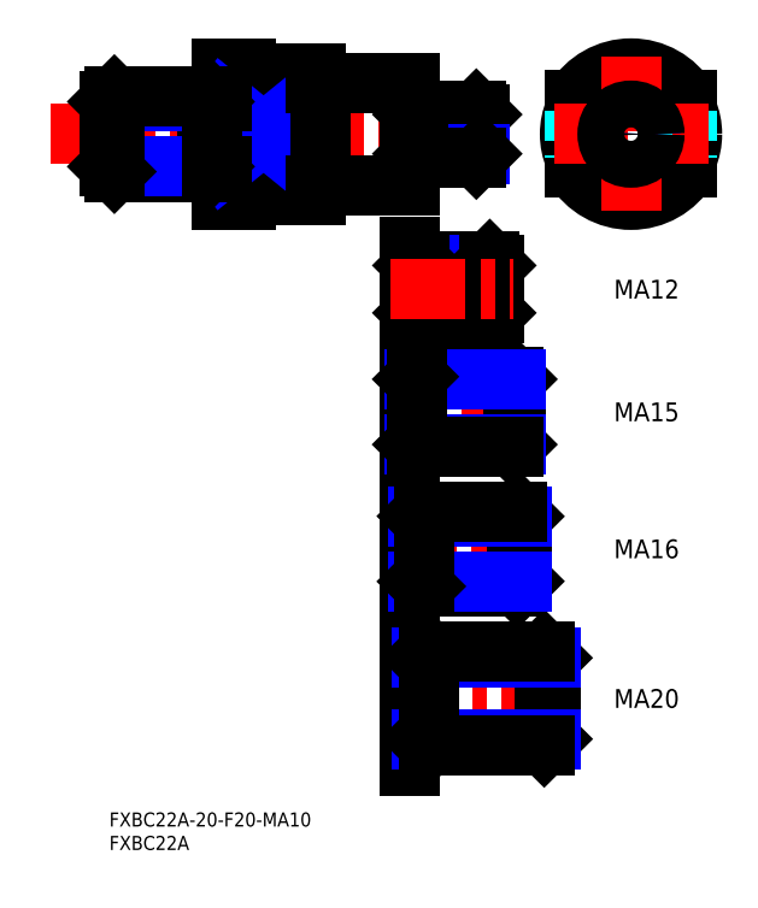
<metadata>
{"format":"dxf","ext":"dxf","renderer":"ezdxf+matplotlib","layout":"modelspace","background":"white","min_lineweight":24,"dpi":150}
</metadata>
<code>
0
SECTION
2
ENTITIES
0
INSERT
8
MSM_CONTINUOUS
2
*U4
10
0
20
0
30
0
0
INSERT
8
MSM_CONTINUOUS
2
*U5
10
0
20
0
30
0
0
LINE
8
MSM_CENTER
10
-12.43
20
144.6
30
0
11
84.68
21
144.6
31
0
0
LINE
8
MSM_CONTINUOUS
10
64
20
155.6
30
0
11
64
21
133.6
31
0
0
LINE
8
MSM_CONTINUOUS
10
29
20
158.6
30
0
11
29
21
149.6
31
0
0
LINE
8
MSM_CONTINUOUS
10
24
20
158.6
30
0
11
24
21
130.6
31
0
0
LINE
8
MSM_CONTINUOUS
10
44
20
157.6
30
0
11
44
21
131.6
31
0
0
LINE
8
MSM_CONTINUOUS
10
45
20
155.6
30
0
11
64
21
155.6
31
0
0
LINE
8
MSM_CONTINUOUS
10
29
20
157.6
30
0
11
44
21
157.6
31
0
0
LINE
8
MSM_CONTINUOUS
10
24
20
158.6
30
0
11
29
21
158.6
31
0
0
ARC
8
MSM_CONTINUOUS
10
111.1
20
144.6
30
0
40
14
50
31
51
149
0
LINE
8
MSM_CONTINUOUS
10
99.14
20
137.4
30
0
11
99.14
21
139.6
31
0
0
LINE
8
MSM_CONTINUOUS
10
123.1
20
137.4
30
0
11
123.1
21
139.6
31
0
0
CIRCLE
8
MSM_CONTINUOUS
10
111.1
20
144.6
30
0
40
13
0
CIRCLE
8
MSM_CONTINUOUS
10
111.1
20
144.6
30
0
40
11
0
ARC
8
MSM_CONTINUOUS
10
111.1
20
144.6
30
0
40
14
50
211
51
329
0
LINE
8
MSM_CONTINUOUS
10
99.14
20
149.6
30
0
11
99.14
21
151.8
31
0
0
LINE
8
MSM_CONTINUOUS
10
123.1
20
149.6
30
0
11
123.1
21
151.8
31
0
0
LINE
8
MSM_CONTINUOUS
10
39
20
149.6
30
0
11
39
21
139.6
31
0
0
LINE
8
MSM_DASHED
10
99.14
20
149.6
30
0
11
99.14
21
139.6
31
0
0
LINE
8
MSM_DASHED
10
123.1
20
149.6
30
0
11
123.1
21
139.6
31
0
0
LINE
8
MSM_CONTINUOUS
10
29
20
151.8
30
0
11
24
21
151.8
31
0
0
LINE
8
MSM_CONTINUOUS
10
39
20
149.6
30
0
11
29
21
149.6
31
0
0
LINE
8
MSM_CONTINUOUS
10
39
20
139.6
30
0
11
29
21
139.6
31
0
0
LINE
8
MSM_CONTINUOUS
10
29
20
137.4
30
0
11
24
21
137.4
31
0
0
LINE
8
MSM_CONTINUOUS
10
24
20
130.6
30
0
11
29
21
130.6
31
0
0
LINE
8
MSM_CONTINUOUS
10
29
20
131.6
30
0
11
44
21
131.6
31
0
0
LINE
8
MSM_CONTINUOUS
10
45
20
133.6
30
0
11
64
21
133.6
31
0
0
LINE
8
MSM_CONTINUOUS
10
29
20
139.6
30
0
11
29
21
130.6
31
0
0
LINE
8
MSM_NARROW
10
24
20
151.8
30
0
11
39
21
139.6
31
0
0
LINE
8
MSM_NARROW
10
39
20
149.6
30
0
11
24
21
137.4
31
0
0
LINE
8
MSM_CENTER
10
111.1
20
161.1
30
0
11
111.1
21
128.1
31
0
0
LINE
8
MSM_CENTER
10
94.68
20
144.6
30
0
11
127.6
21
144.6
31
0
0
LINE
8
MSM_CONTINUOUS
10
45
20
155.6
30
0
11
45
21
133.6
31
0
0
LINE
8
MSM_CONTINUOUS
10
45
20
155.5
30
0
11
44
21
155.5
31
0
0
LINE
8
MSM_CONTINUOUS
10
45
20
133.7
30
0
11
44
21
133.7
31
0
0
LINE
8
MSM_CONTINUOUS
10
65.81
20
149.6
30
0
11
78.19
21
149.6
31
0
0
LINE
8
MSM_NARROW
10
65
20
148.8
30
0
11
79
21
148.8
31
0
0
LINE
8
MSM_CONTINUOUS
10
79
20
140.4
30
0
11
79
21
148.8
31
0
0
LINE
8
MSM_CONTINUOUS
10
78.19
20
139.6
30
0
11
78.19
21
149.6
31
0
0
LINE
8
MSM_CONTINUOUS
10
78.19
20
149.6
30
0
11
79
21
148.8
31
0
0
LINE
8
MSM_NARROW
10
65
20
140.4
30
0
11
79
21
140.4
31
0
0
LINE
8
MSM_CONTINUOUS
10
65.81
20
139.6
30
0
11
78.19
21
139.6
31
0
0
LINE
8
MSM_CONTINUOUS
10
79
20
140.4
30
0
11
78.19
21
139.6
31
0
0
CIRCLE
8
MSM_NARROW
10
111.1
20
144.6
30
0
40
4.188
0
CIRCLE
8
MSM_CONTINUOUS
10
111.1
20
144.6
30
0
40
5
0
LINE
8
MSM_CONTINUOUS
10
22
20
137.7
30
0
11
22
21
151.5
31
0
0
LINE
8
MSM_CONTINUOUS
10
20.92
20
136.6
30
0
11
20.92
21
152.6
31
0
0
LINE
8
MSM_CONTINUOUS
10
20.92
20
152.6
30
0
11
22
21
151.5
31
0
0
LINE
8
MSM_NARROW
10
22
20
151.5
30
0
11
2.84e-14
21
151.5
31
0
0
LINE
8
MSM_CONTINUOUS
10
20.92
20
152.6
30
0
11
1.083
21
152.6
31
0
0
LINE
8
MSM_CONTINUOUS
10
22
20
137.7
30
0
11
20.92
21
136.6
31
0
0
LINE
8
MSM_CONTINUOUS
10
20.92
20
136.6
30
0
11
1.082
21
136.6
31
0
0
LINE
8
MSM_NARROW
10
22
20
137.7
30
0
11
-4.97e-14
21
137.7
31
0
0
LINE
8
MSM_CONTINUOUS
10
65
20
140.4
30
0
11
65
21
148.8
31
0
0
LINE
8
MSM_CONTINUOUS
10
65.81
20
139.6
30
0
11
65.81
21
149.6
31
0
0
LINE
8
MSM_CONTINUOUS
10
65.81
20
149.6
30
0
11
65
21
148.8
31
0
0
LINE
8
MSM_CONTINUOUS
10
65
20
140.4
30
0
11
65.81
21
139.6
31
0
0
LINE
8
MSM_CONTINUOUS
10
7.1e-15
20
137.7
30
0
11
0
21
151.5
31
0
0
LINE
8
MSM_CONTINUOUS
10
1.082
20
136.6
30
0
11
1.082
21
152.6
31
0
0
LINE
8
MSM_CONTINUOUS
10
1.082
20
152.6
30
0
11
0
21
151.5
31
0
0
LINE
8
MSM_CONTINUOUS
10
7.1e-15
20
137.7
30
0
11
1.082
21
136.6
31
0
0
LINE
8
MSM_CONTINUOUS
10
22
20
151.5
30
0
11
24
21
151.5
31
0
0
LINE
8
MSM_CONTINUOUS
10
22
20
137.7
30
0
11
24
21
137.7
31
0
0
LINE
8
MSM_CONTINUOUS
10
65
20
148.8
30
0
11
64
21
148.8
31
0
0
LINE
8
MSM_CONTINUOUS
10
65
20
140.4
30
0
11
64
21
140.4
31
0
0
LINE
8
MSM_CONTINUOUS
10
64
20
120.6
30
0
11
64
21
102.5
31
0
0
LINE
8
MSM_NARROW
10
65
20
106.5
30
0
11
82
21
106.5
31
0
0
LINE
8
MSM_CONTINUOUS
10
65.95
20
105.6
30
0
11
81.05
21
105.6
31
0
0
LINE
8
MSM_CONTINUOUS
10
65.95
20
117.6
30
0
11
81.05
21
117.6
31
0
0
LINE
8
MSM_NARROW
10
65
20
116.6
30
0
11
82
21
116.6
31
0
0
LINE
8
MSM_CONTINUOUS
10
82
20
106.5
30
0
11
82
21
116.6
31
0
0
LINE
8
MSM_CONTINUOUS
10
82
20
116.6
30
0
11
81.05
21
117.6
31
0
0
LINE
8
MSM_CONTINUOUS
10
81.05
20
117.6
30
0
11
81.05
21
105.6
31
0
0
LINE
8
MSM_CONTINUOUS
10
81.05
20
105.6
30
0
11
82
21
106.5
31
0
0
LINE
8
MSM_CONTINUOUS
10
65
20
106.5
30
0
11
65
21
116.6
31
0
0
LINE
8
MSM_CONTINUOUS
10
65
20
116.6
30
0
11
65.95
21
117.6
31
0
0
LINE
8
MSM_CONTINUOUS
10
65.95
20
117.6
30
0
11
65.95
21
105.6
31
0
0
LINE
8
MSM_CONTINUOUS
10
65.95
20
105.6
30
0
11
65
21
106.5
31
0
0
LINE
8
MSM_CONTINUOUS
10
65
20
116.6
30
0
11
64
21
116.6
31
0
0
LINE
8
MSM_CONTINUOUS
10
65
20
106.5
30
0
11
64
21
106.5
31
0
0
LINE
8
MSM_CENTER
10
93
20
56.2
30
0
11
59
21
56.2
31
0
0
LINE
8
MSM_CENTER
10
91
20
85.4
30
0
11
59.5
21
85.4
31
0
0
LINE
8
MSM_CONTINUOUS
10
64
20
44.1
30
0
11
64
21
68.3
31
0
0
LINE
8
MSM_CONTINUOUS
10
65.82
20
49.3
30
0
11
64.2
21
49.3
31
0
0
ARC
8
MSM_CONTINUOUS
10
64.2
20
49.1
30
0
40
0.2
50
90
51
180
0
LINE
8
MSM_CONTINUOUS
10
65.82
20
63.1
30
0
11
64.2
21
63.1
31
0
0
ARC
8
MSM_CONTINUOUS
10
64.2
20
63.3
30
0
40
0.2
50
180
51
270
0
LINE
8
MSM_CONTINUOUS
10
64
20
97
30
0
11
64
21
73.8
31
0
0
LINE
8
MSM_CONTINUOUS
10
64.82
20
78.5
30
0
11
64.2
21
78.5
31
0
0
ARC
8
MSM_CONTINUOUS
10
64.2
20
78.3
30
0
40
0.2
50
90
51
180
0
LINE
8
MSM_CONTINUOUS
10
64.82
20
92.3
30
0
11
64.2
21
92.3
31
0
0
ARC
8
MSM_CONTINUOUS
10
64.2
20
92.5
30
0
40
0.2
50
180
51
270
0
LINE
8
MSM_CENTER
10
99.5
20
24.3
30
0
11
58.5
21
24.3
31
0
0
LINE
8
MSM_CONTINUOUS
10
64
20
10
30
0
11
64
21
38.6
31
0
0
LINE
8
MSM_CONTINUOUS
10
66.52
20
15.7
30
0
11
64.2
21
15.7
31
0
0
ARC
8
MSM_CONTINUOUS
10
64.2
20
15.5
30
0
40
0.2
50
90
51
180
0
LINE
8
MSM_CONTINUOUS
10
66.52
20
32.9
30
0
11
64.2
21
32.9
31
0
0
ARC
8
MSM_CONTINUOUS
10
64.2
20
33.1
30
0
40
0.2
50
180
51
270
0
LINE
8
MSM_CENTER
10
60
20
111.6
30
0
11
86
21
111.6
31
0
0
INSERT
8
MSM_CONTINUOUS
2
*U6
10
0
20
0
30
0
0
LINE
8
MSM_CONTINUOUS
10
88
20
49.28
30
0
11
88
21
63.12
31
0
0
LINE
8
MSM_CONTINUOUS
10
88
20
49.28
30
0
11
86.92
21
48.2
31
0
0
LINE
8
MSM_CONTINUOUS
10
86.92
20
48.2
30
0
11
86.92
21
64.2
31
0
0
LINE
8
MSM_CONTINUOUS
10
86.92
20
64.2
30
0
11
88
21
63.12
31
0
0
LINE
8
MSM_CONTINUOUS
10
94
20
15.65
30
0
11
94
21
32.95
31
0
0
LINE
8
MSM_CONTINUOUS
10
94
20
32.95
30
0
11
92.65
21
34.3
31
0
0
LINE
8
MSM_CONTINUOUS
10
92.65
20
34.3
30
0
11
92.65
21
14.3
31
0
0
LINE
8
MSM_CONTINUOUS
10
92.65
20
14.3
30
0
11
94
21
15.65
31
0
0
LINE
8
MSM_CONTINUOUS
10
86.92
20
48.2
30
0
11
67
21
48.2
31
0
0
LINE
8
MSM_NARROW
10
88
20
49.28
30
0
11
65.9
21
49.28
31
0
0
LINE
8
MSM_NARROW
10
88
20
63.12
30
0
11
65.9
21
63.12
31
0
0
LINE
8
MSM_CONTINUOUS
10
86.92
20
64.2
30
0
11
67
21
64.2
31
0
0
LINE
8
MSM_CONTINUOUS
10
65.96
20
49.24
30
0
11
67
21
48.2
31
0
0
LINE
8
MSM_CONTINUOUS
10
67
20
48.2
30
0
11
67
21
64.2
31
0
0
LINE
8
MSM_CONTINUOUS
10
67
20
64.2
30
0
11
65.96
21
63.16
31
0
0
LINE
8
MSM_NARROW
10
94
20
32.95
30
0
11
66.65
21
32.95
31
0
0
LINE
8
MSM_NARROW
10
94
20
15.65
30
0
11
66.65
21
15.65
31
0
0
LINE
8
MSM_CONTINUOUS
10
92.65
20
14.3
30
0
11
68
21
14.3
31
0
0
LINE
8
MSM_CONTINUOUS
10
92.65
20
34.3
30
0
11
68
21
34.3
31
0
0
LINE
8
MSM_CONTINUOUS
10
66.66
20
32.96
30
0
11
68
21
34.3
31
0
0
LINE
8
MSM_CONTINUOUS
10
68
20
34.3
30
0
11
68
21
14.3
31
0
0
LINE
8
MSM_CONTINUOUS
10
68
20
14.3
30
0
11
66.66
21
15.64
31
0
0
LINE
8
MSM_CONTINUOUS
10
86.5
20
78.44
30
0
11
86.5
21
92.36
31
0
0
LINE
8
MSM_CONTINUOUS
10
86.5
20
92.36
30
0
11
85.96
21
92.9
31
0
0
LINE
8
MSM_CONTINUOUS
10
85.96
20
92.9
30
0
11
85.96
21
77.9
31
0
0
LINE
8
MSM_CONTINUOUS
10
85.96
20
77.9
30
0
11
86.5
21
78.44
31
0
0
LINE
8
MSM_CONTINUOUS
10
85.96
20
92.9
30
0
11
65.5
21
92.9
31
0
0
LINE
8
MSM_NARROW
10
86.5
20
92.36
30
0
11
64.96
21
92.36
31
0
0
LINE
8
MSM_NARROW
10
86.5
20
78.44
30
0
11
64.96
21
78.44
31
0
0
LINE
8
MSM_CONTINUOUS
10
85.96
20
77.9
30
0
11
65.5
21
77.9
31
0
0
LINE
8
MSM_CONTINUOUS
10
64.96
20
92.36
30
0
11
65.5
21
92.9
31
0
0
LINE
8
MSM_CONTINUOUS
10
65.5
20
92.9
30
0
11
65.5
21
77.9
31
0
0
LINE
8
MSM_CONTINUOUS
10
65.5
20
77.9
30
0
11
64.96
21
78.44
31
0
0
ARC
8
MSM_CONTINUOUS
10
66.52
20
15.5
30
0
40
0.2
50
45
51
90
0
ARC
8
MSM_CONTINUOUS
10
66.52
20
33.1
30
0
40
0.2
50
270
51
315
0
ARC
8
MSM_CONTINUOUS
10
65.82
20
49.1
30
0
40
0.2
50
45
51
90
0
ARC
8
MSM_CONTINUOUS
10
65.82
20
63.3
30
0
40
0.2
50
270
51
315
0
ARC
8
MSM_CONTINUOUS
10
64.82
20
78.3
30
0
40
0.2
50
45
51
90
0
ARC
8
MSM_CONTINUOUS
10
64.82
20
92.5
30
0
40
0.2
50
270
51
315
0
INSERT
8
MSM_CONTINUOUS
2
*U7
10
0
20
0
30
0
0
INSERT
8
MSM_CONTINUOUS
2
*U8
10
0
20
0
30
0
0
INSERT
8
MSM_CONTINUOUS
2
*U9
10
0
20
0
30
0
0
ENDSEC
0
EOF

</code>
